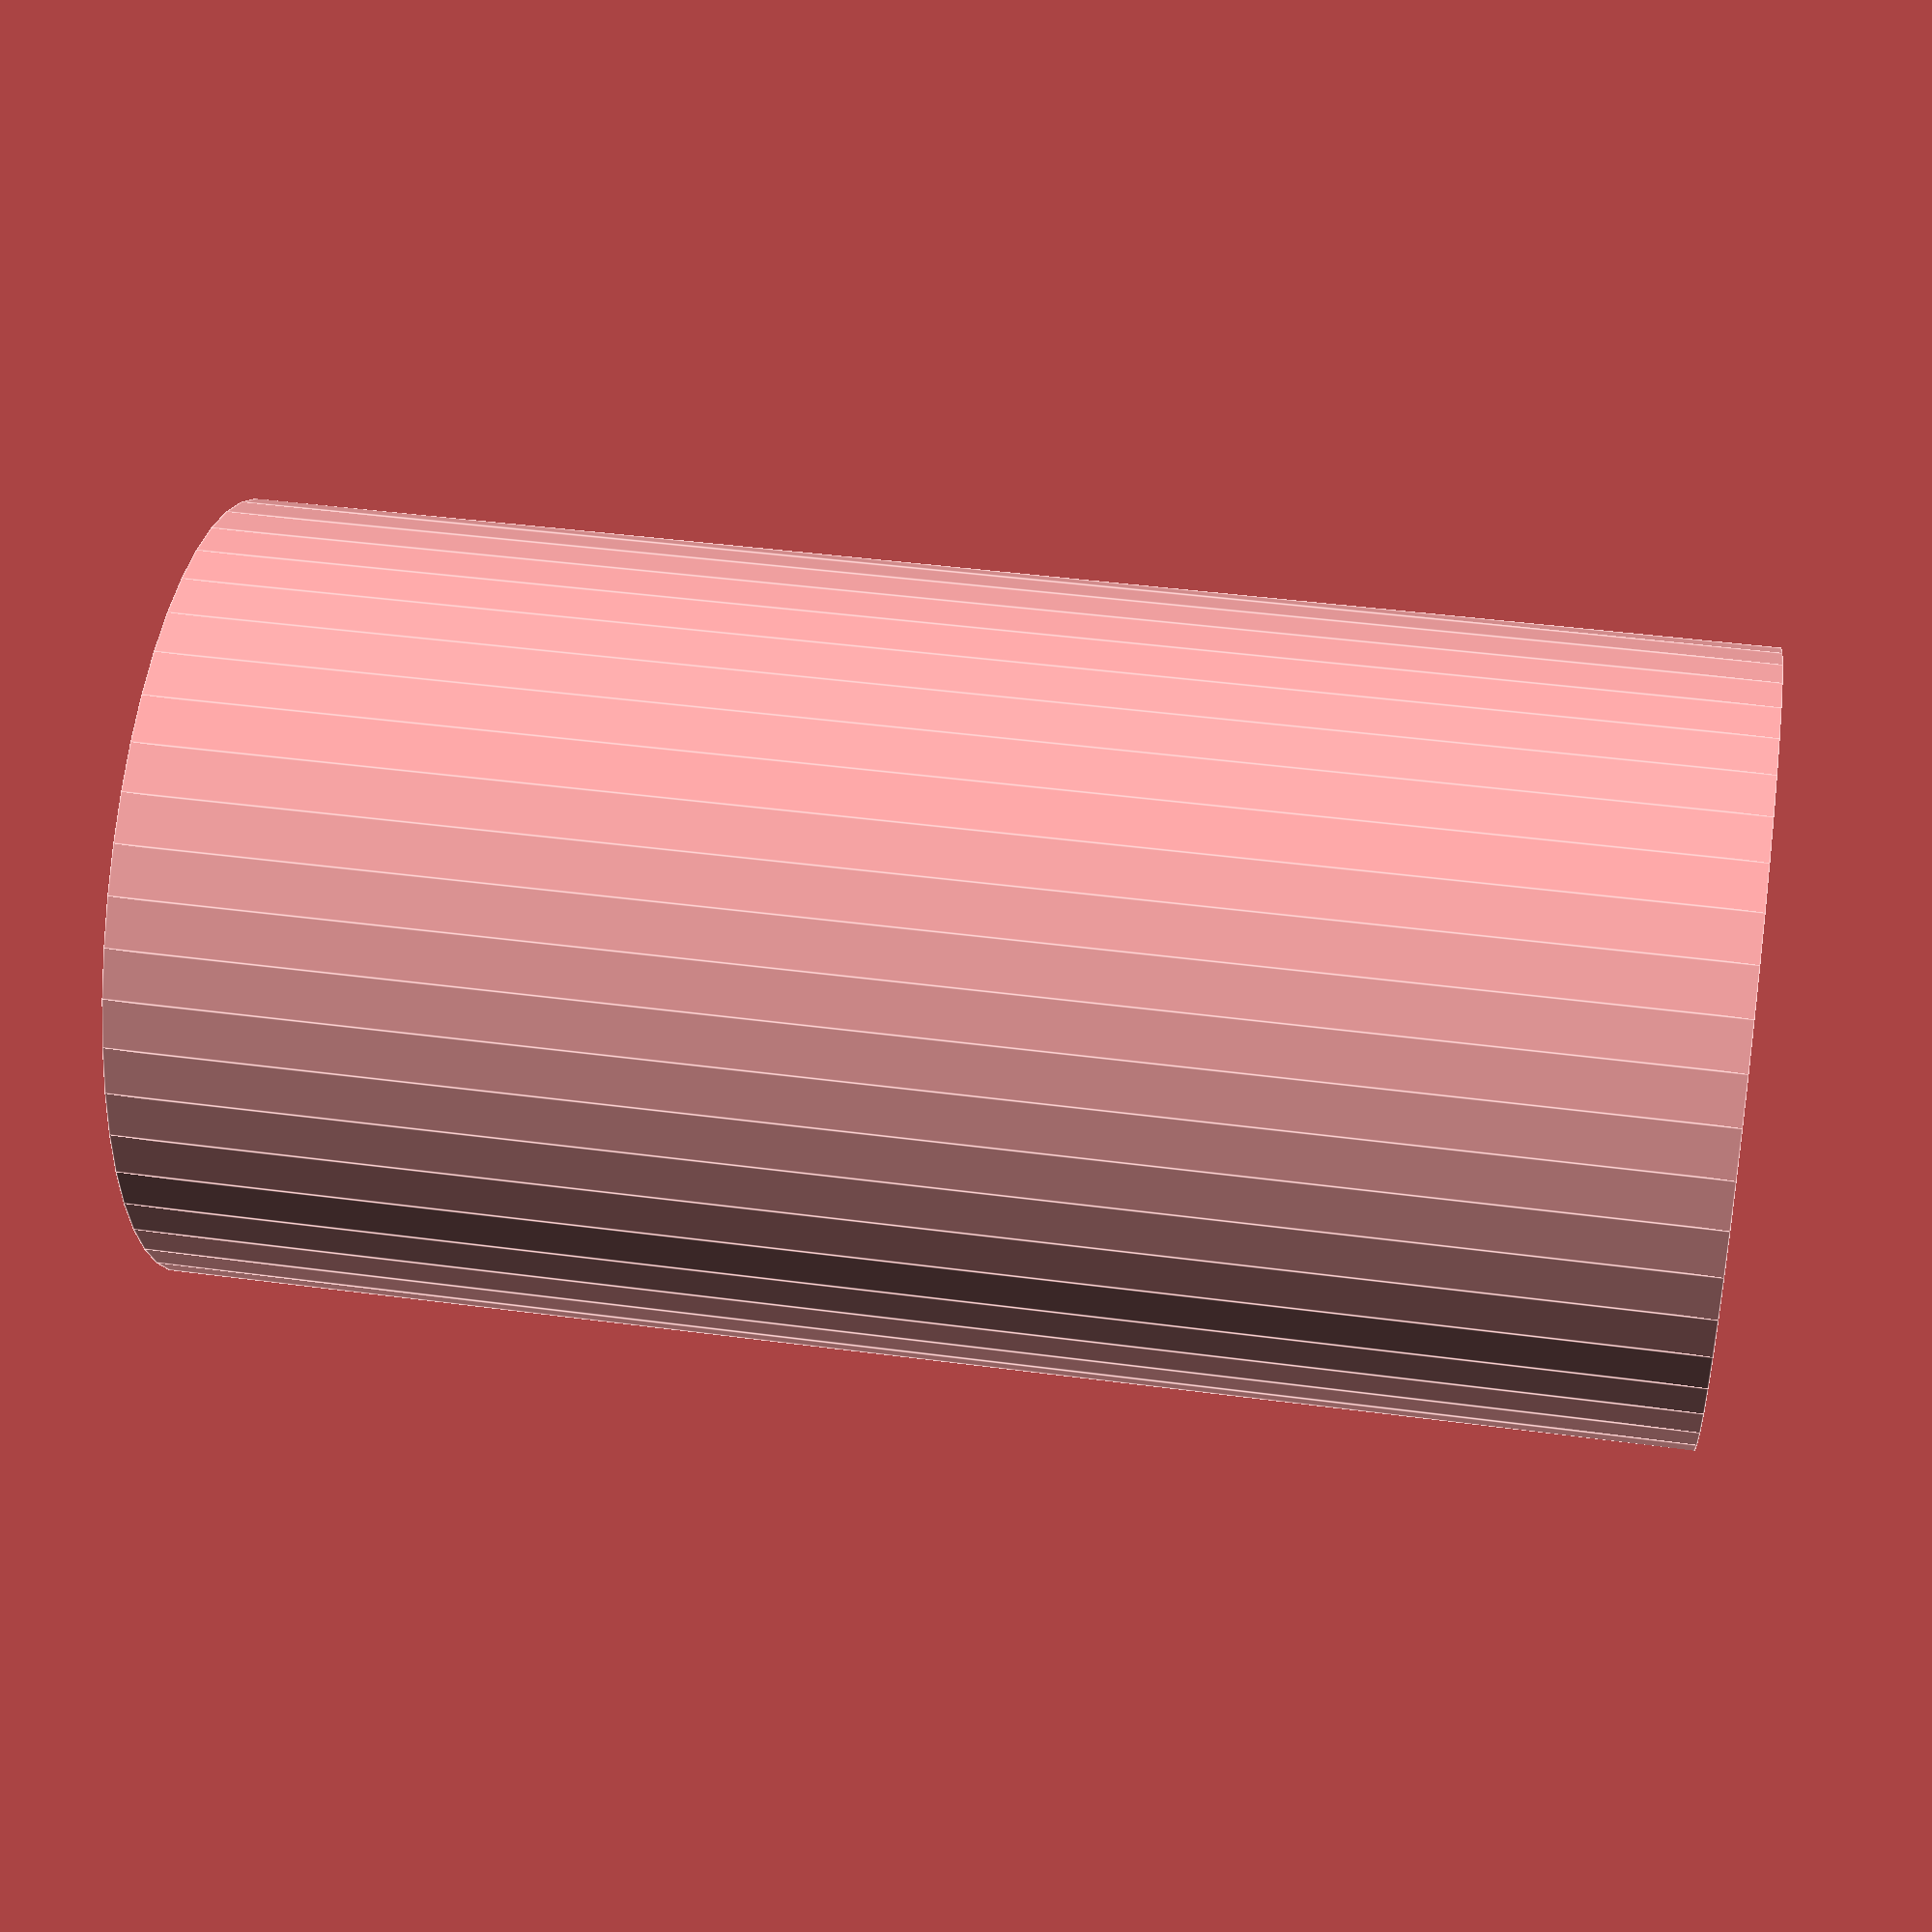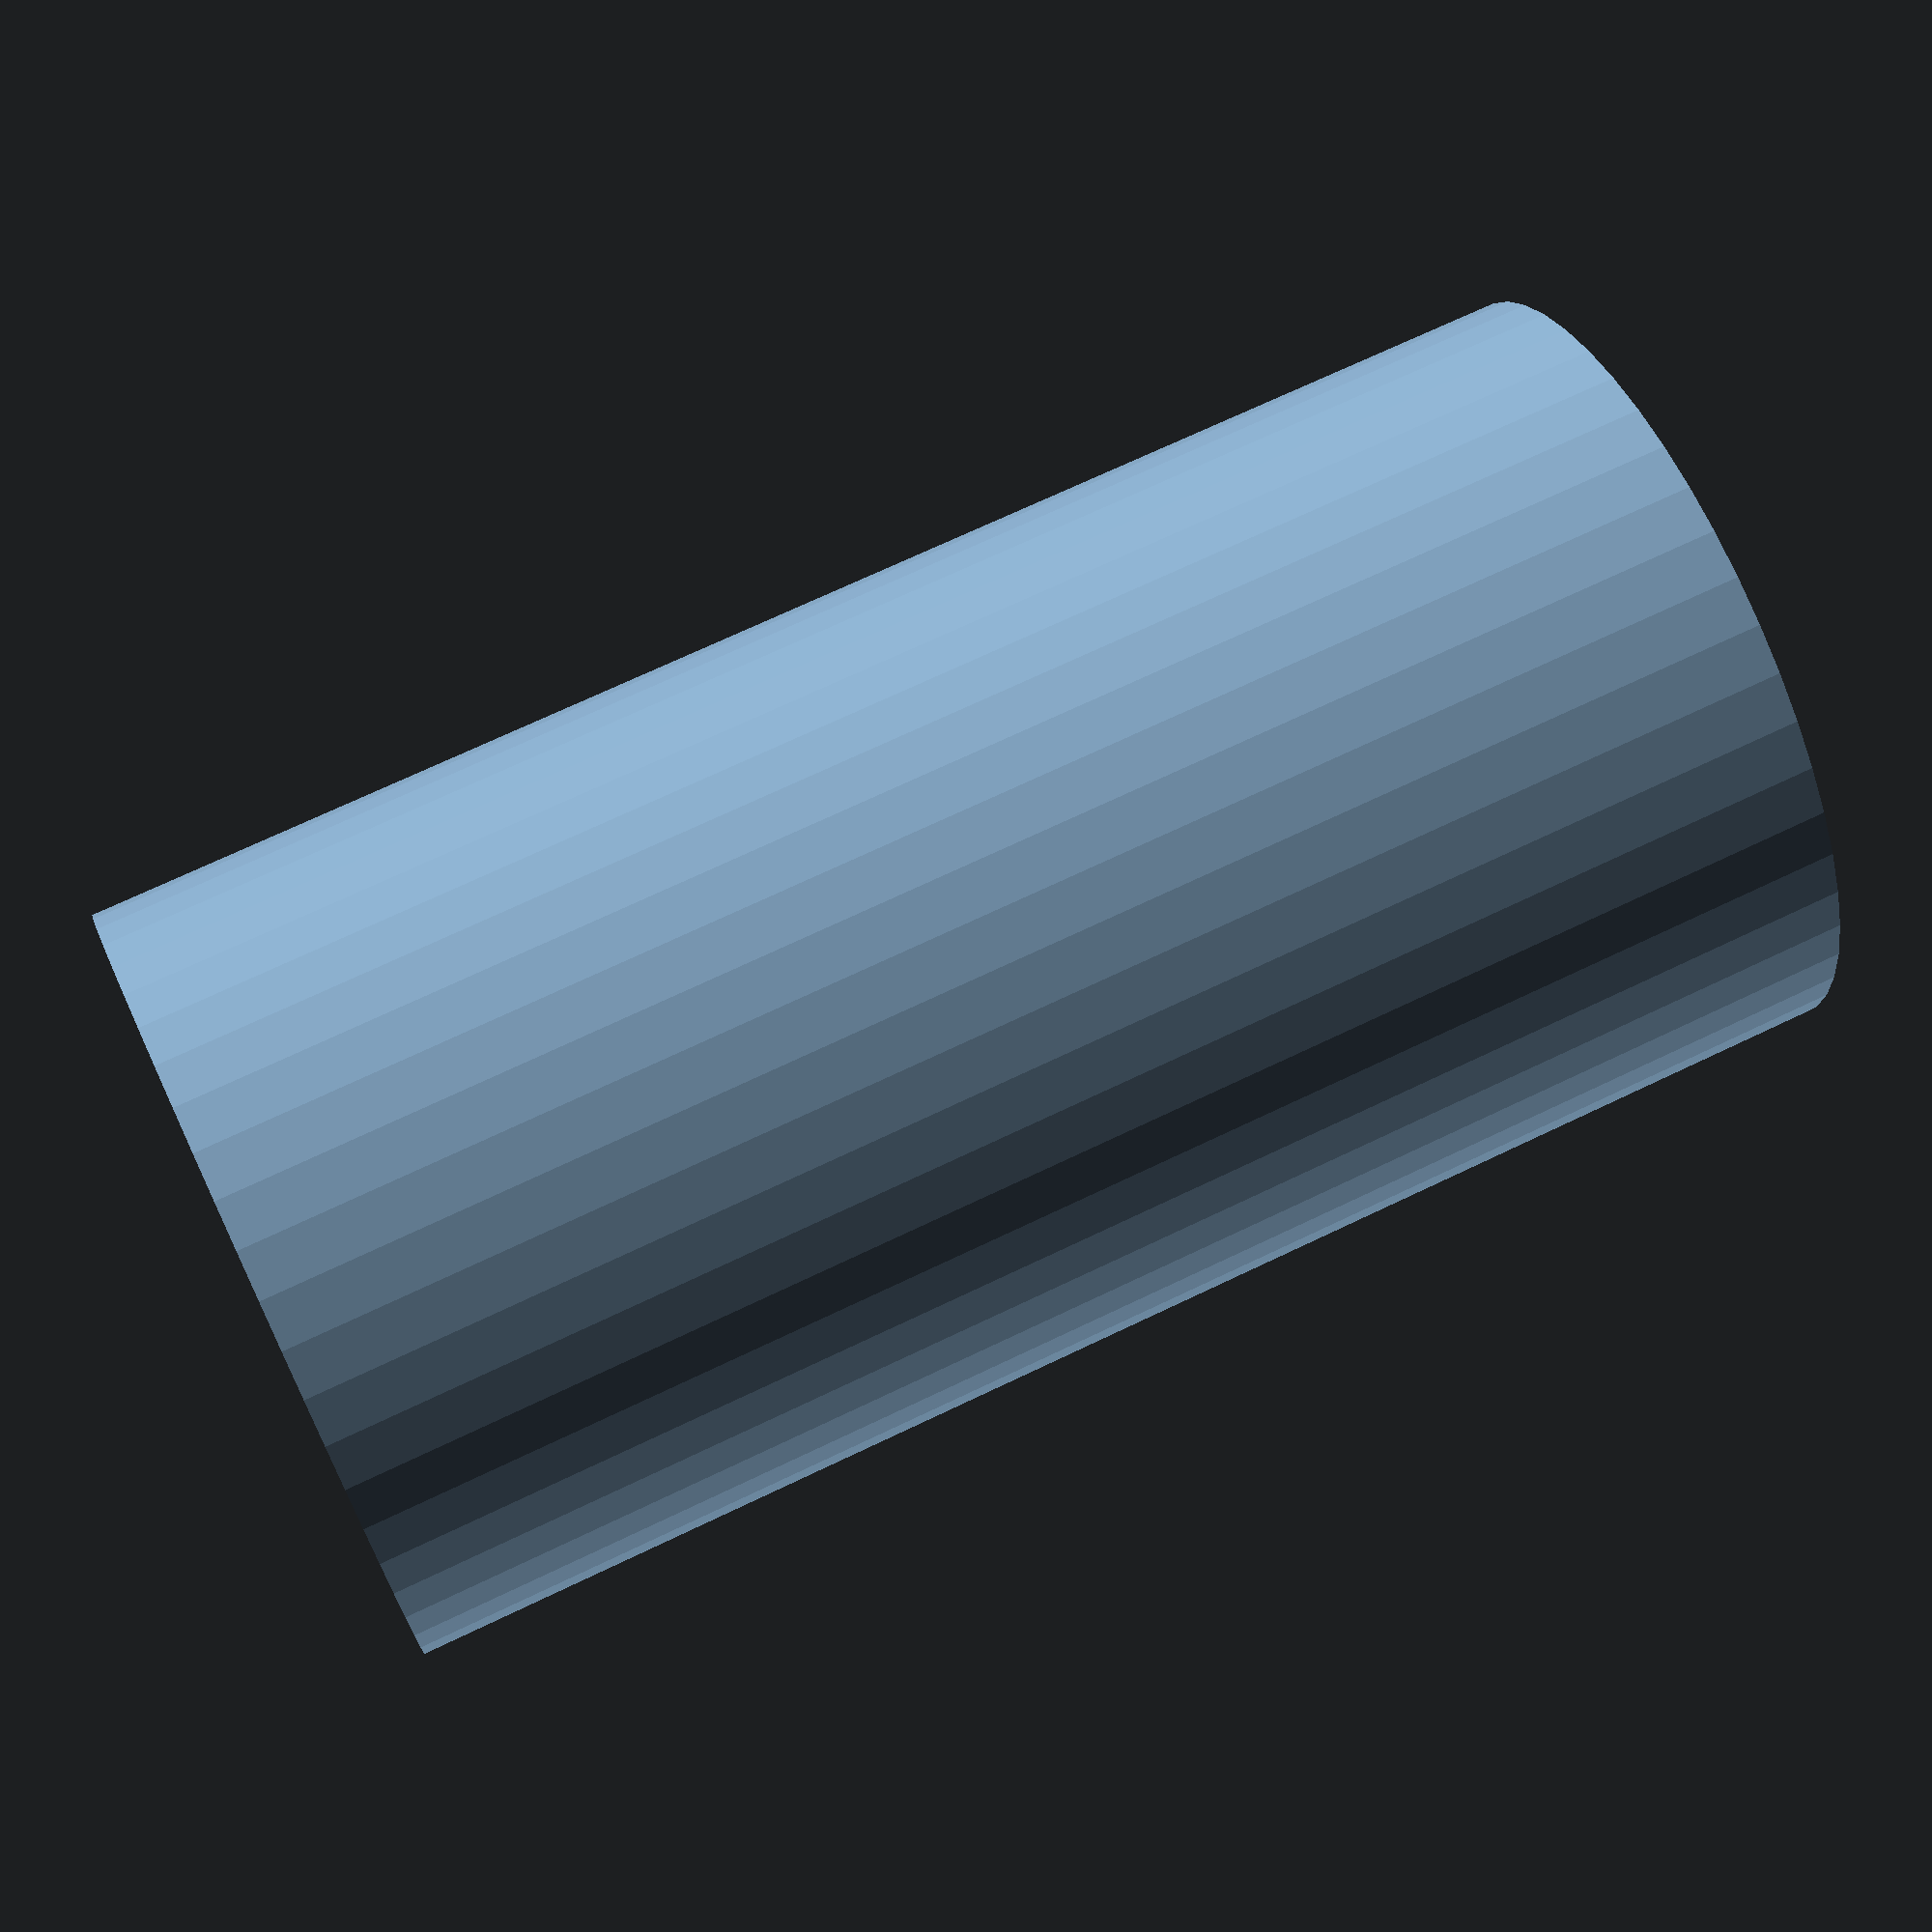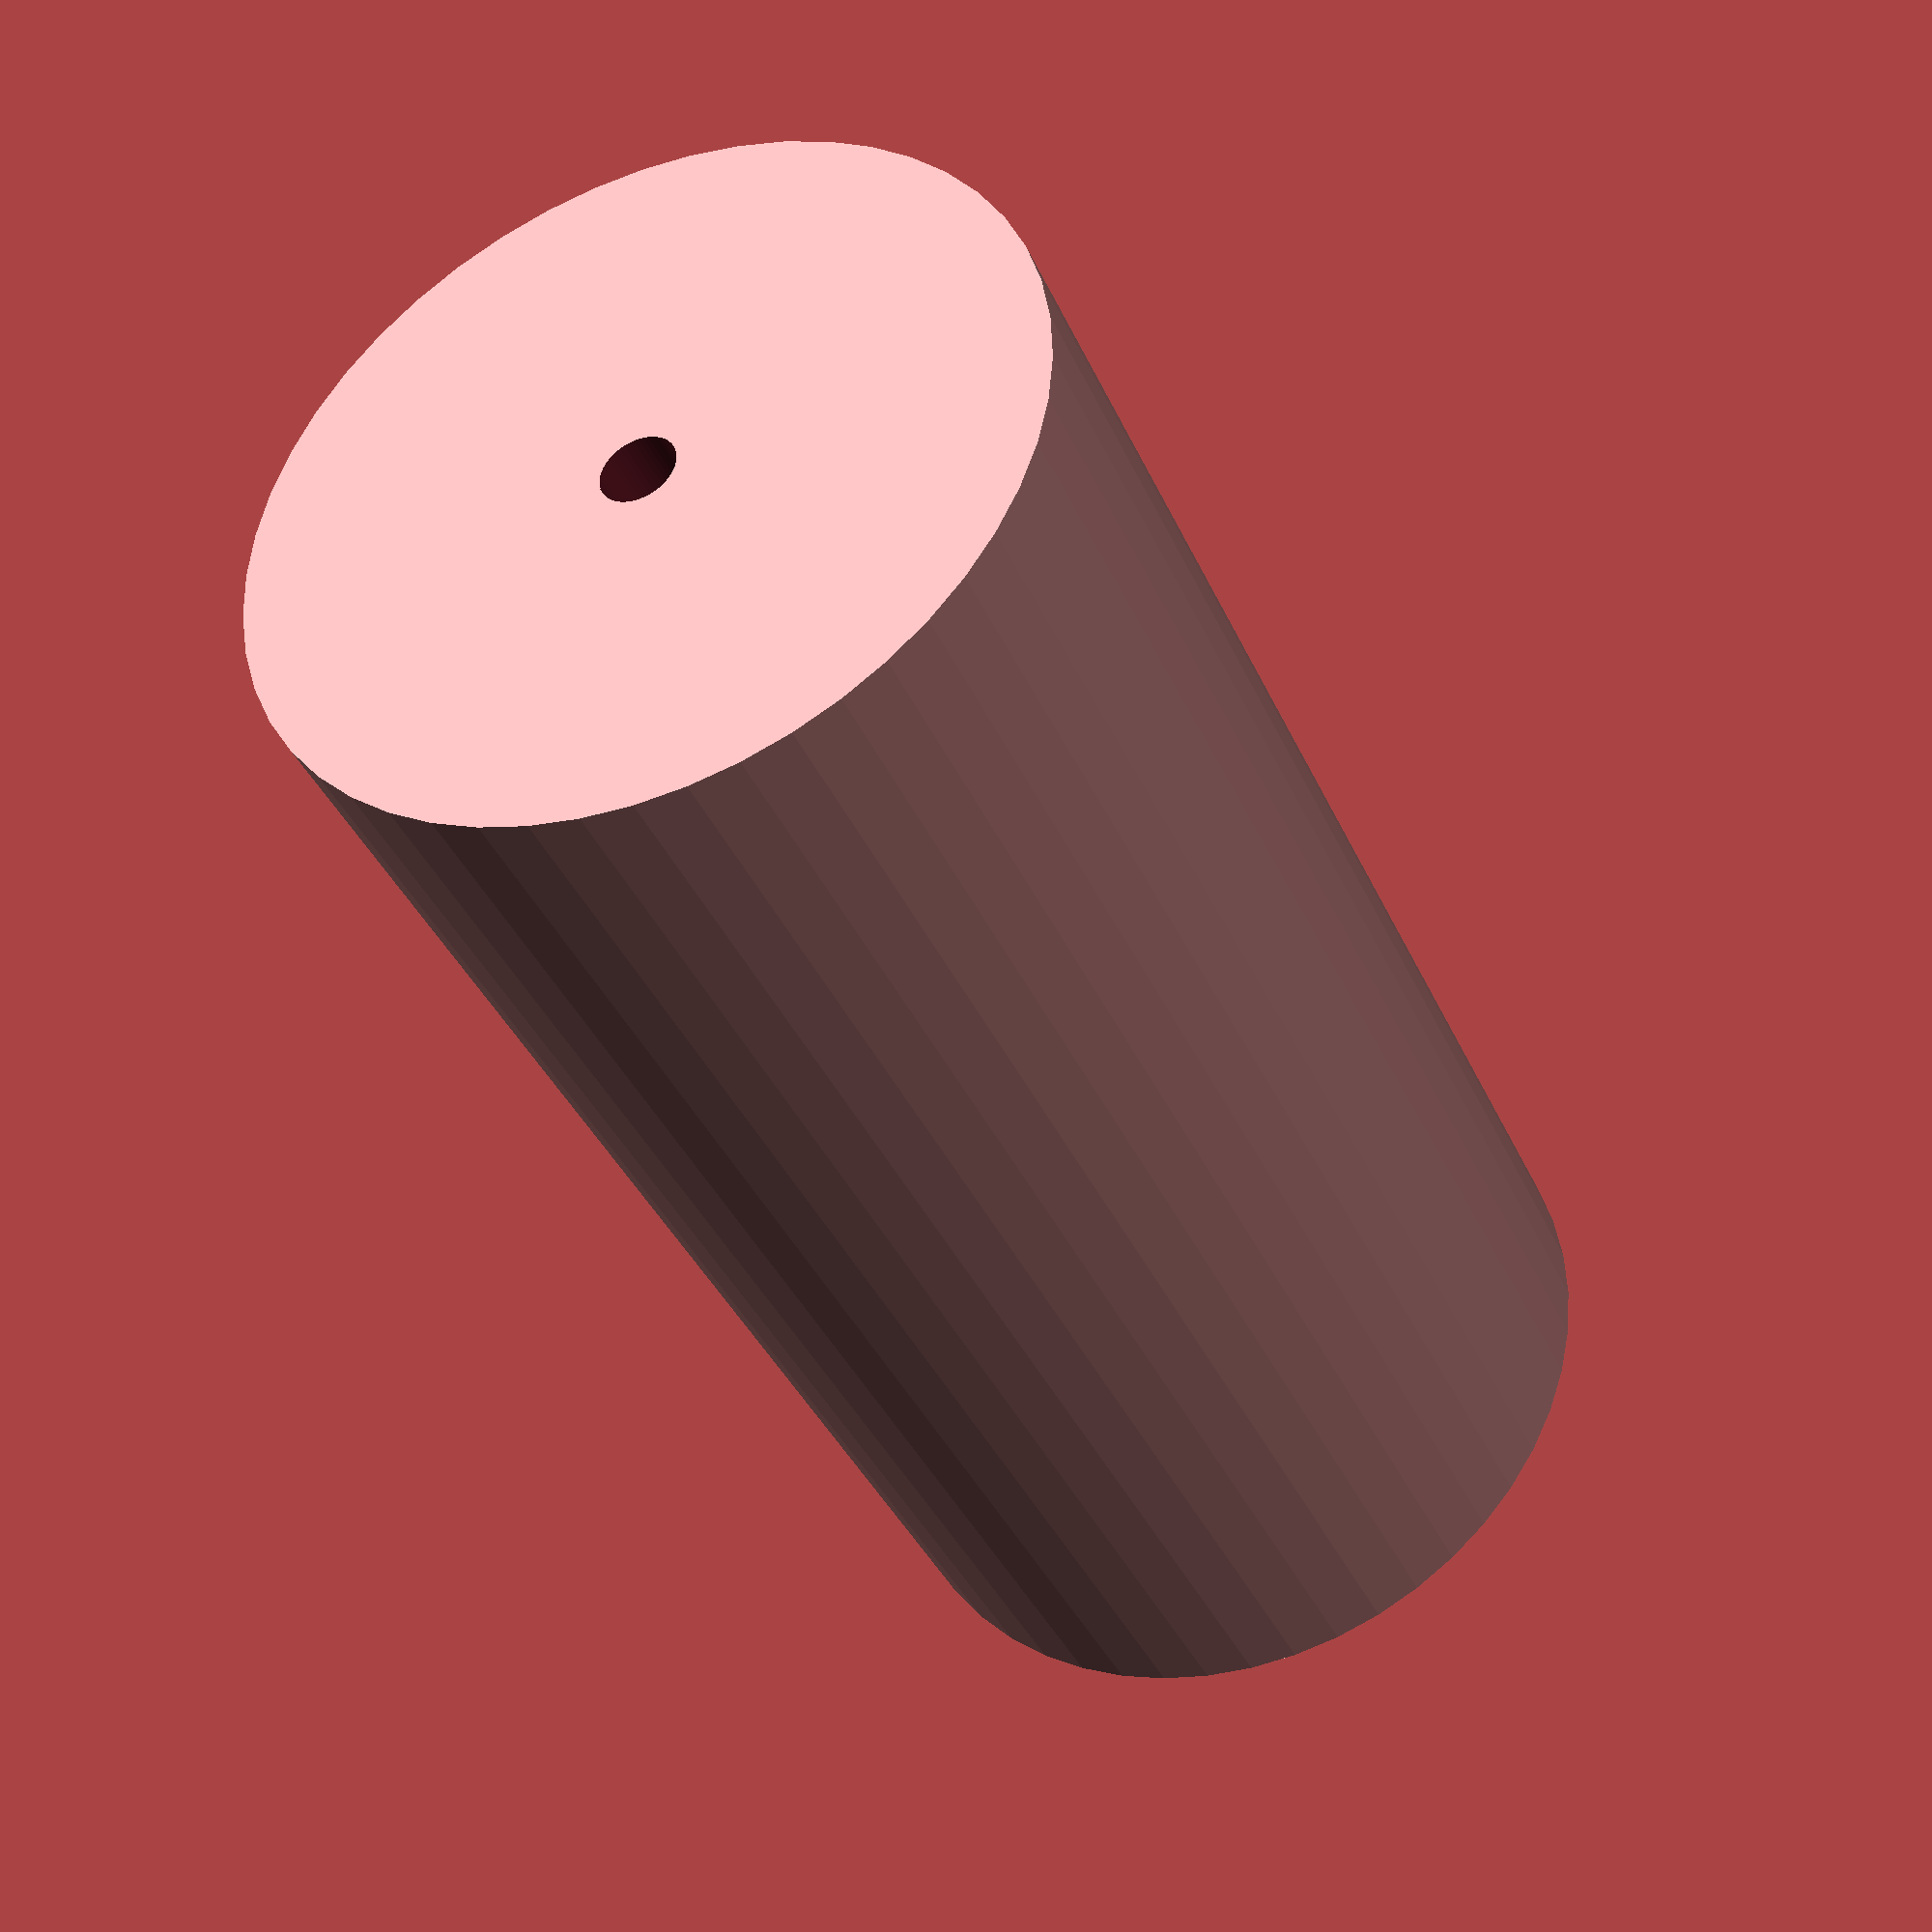
<openscad>
$fn = 50;


difference() {
	union() {
		translate(v = [0, 0, -31.5000000000]) {
			cylinder(h = 63, r = 16.2500000000);
		}
	}
	union() {
		translate(v = [0, 0, -100.0000000000]) {
			cylinder(h = 200, r = 1.5500000000);
		}
	}
}
</openscad>
<views>
elev=319.3 azim=275.6 roll=279.4 proj=p view=edges
elev=289.2 azim=221.7 roll=244.5 proj=p view=wireframe
elev=218.4 azim=286.4 roll=337.7 proj=p view=wireframe
</views>
